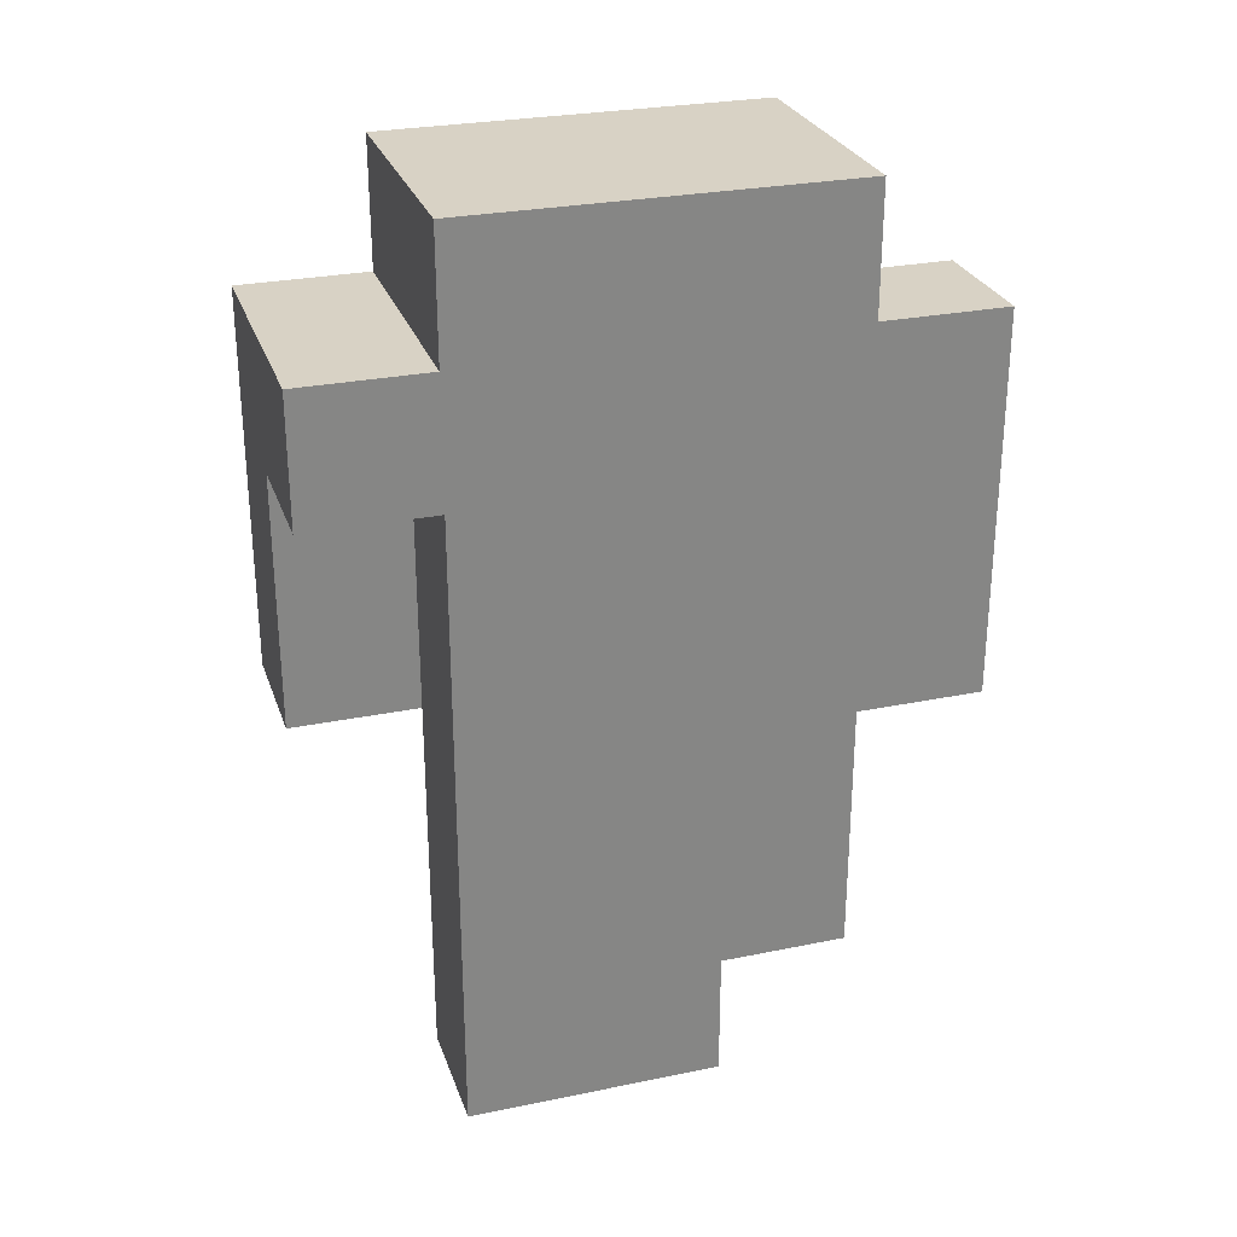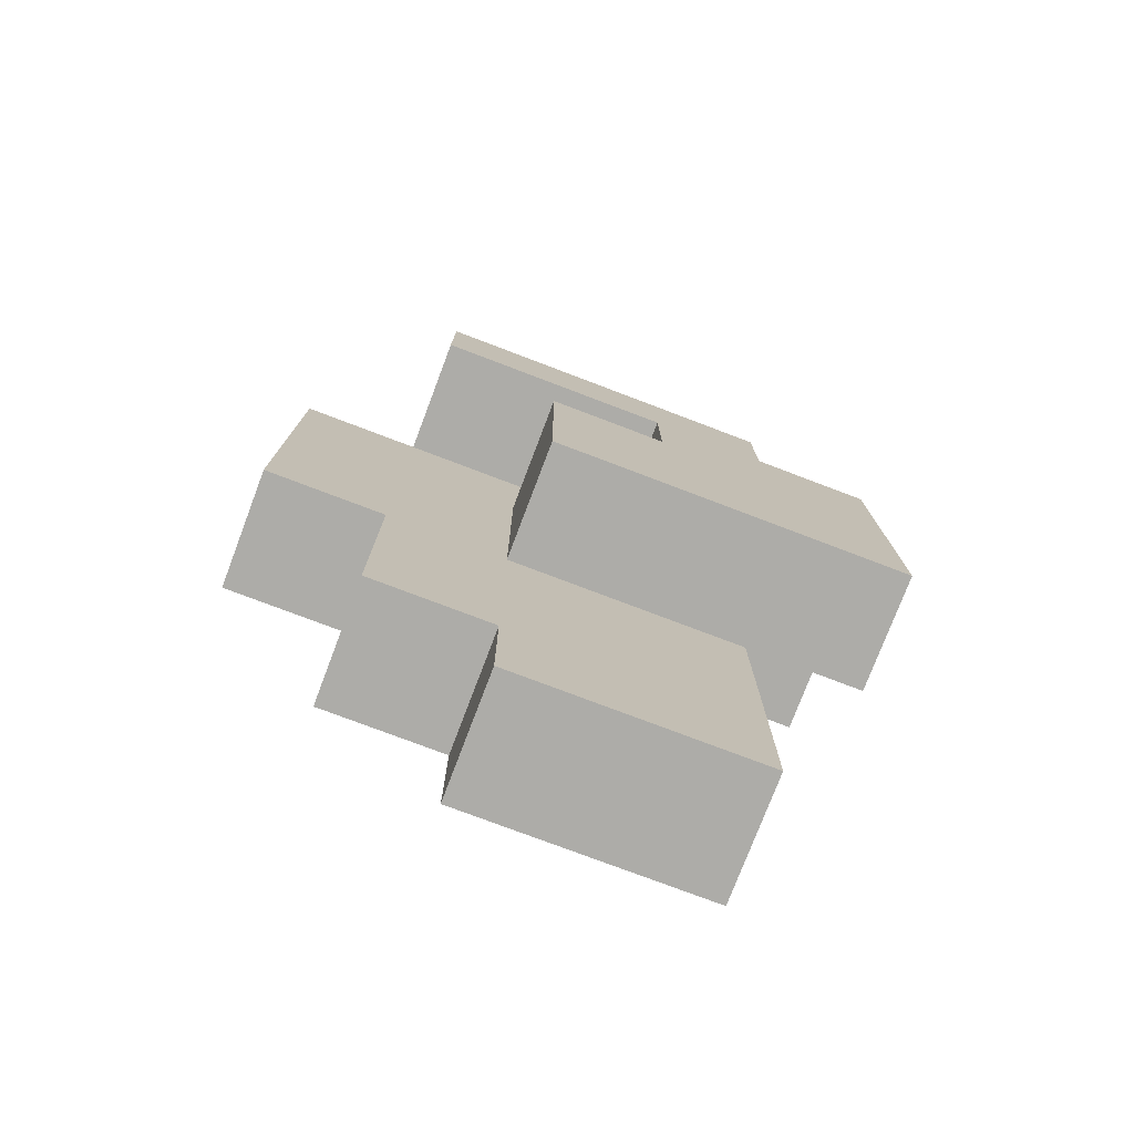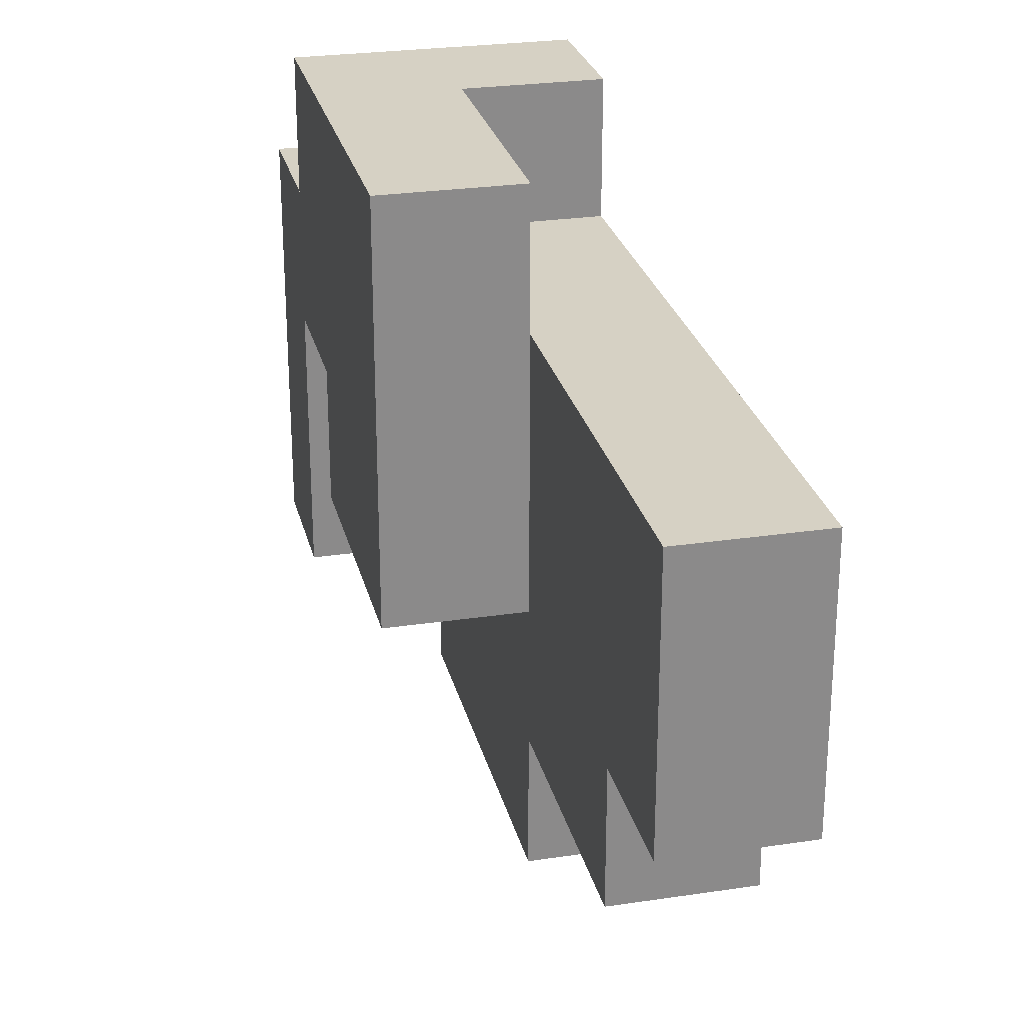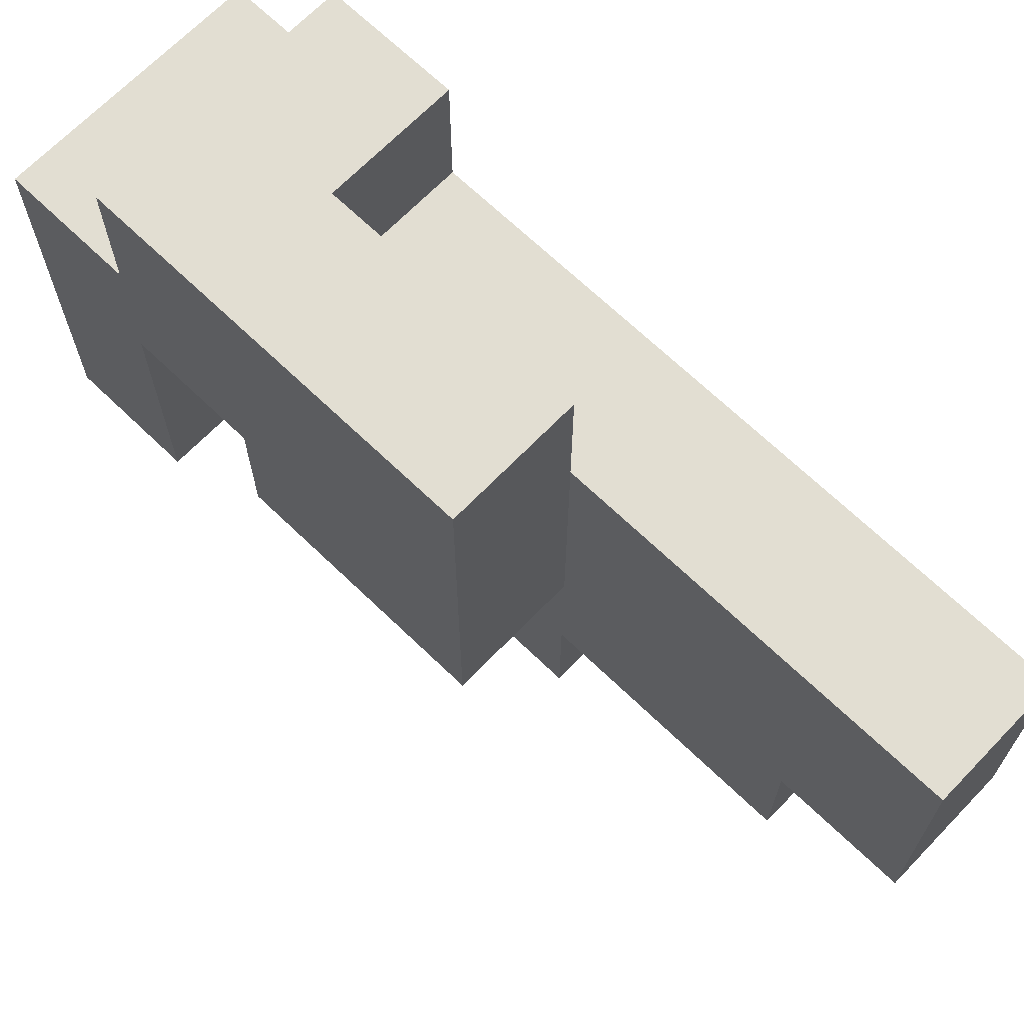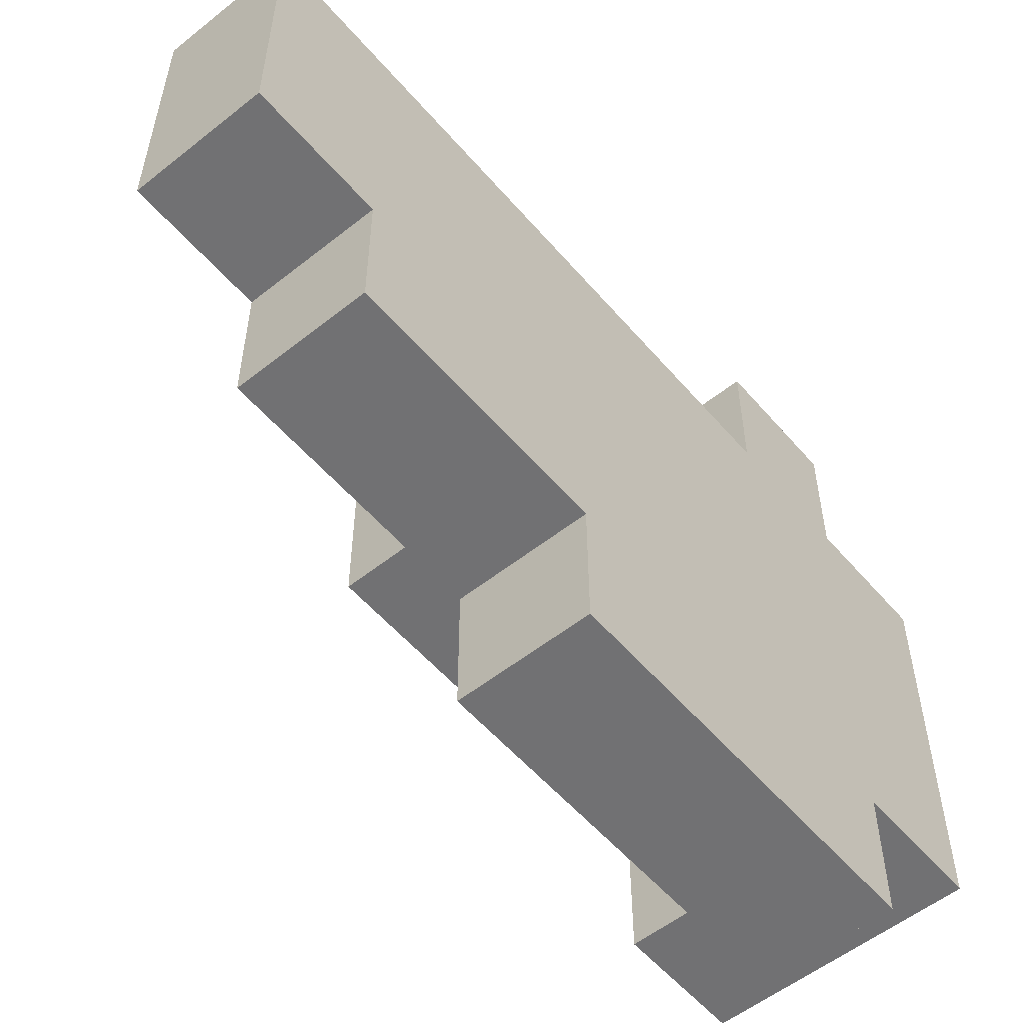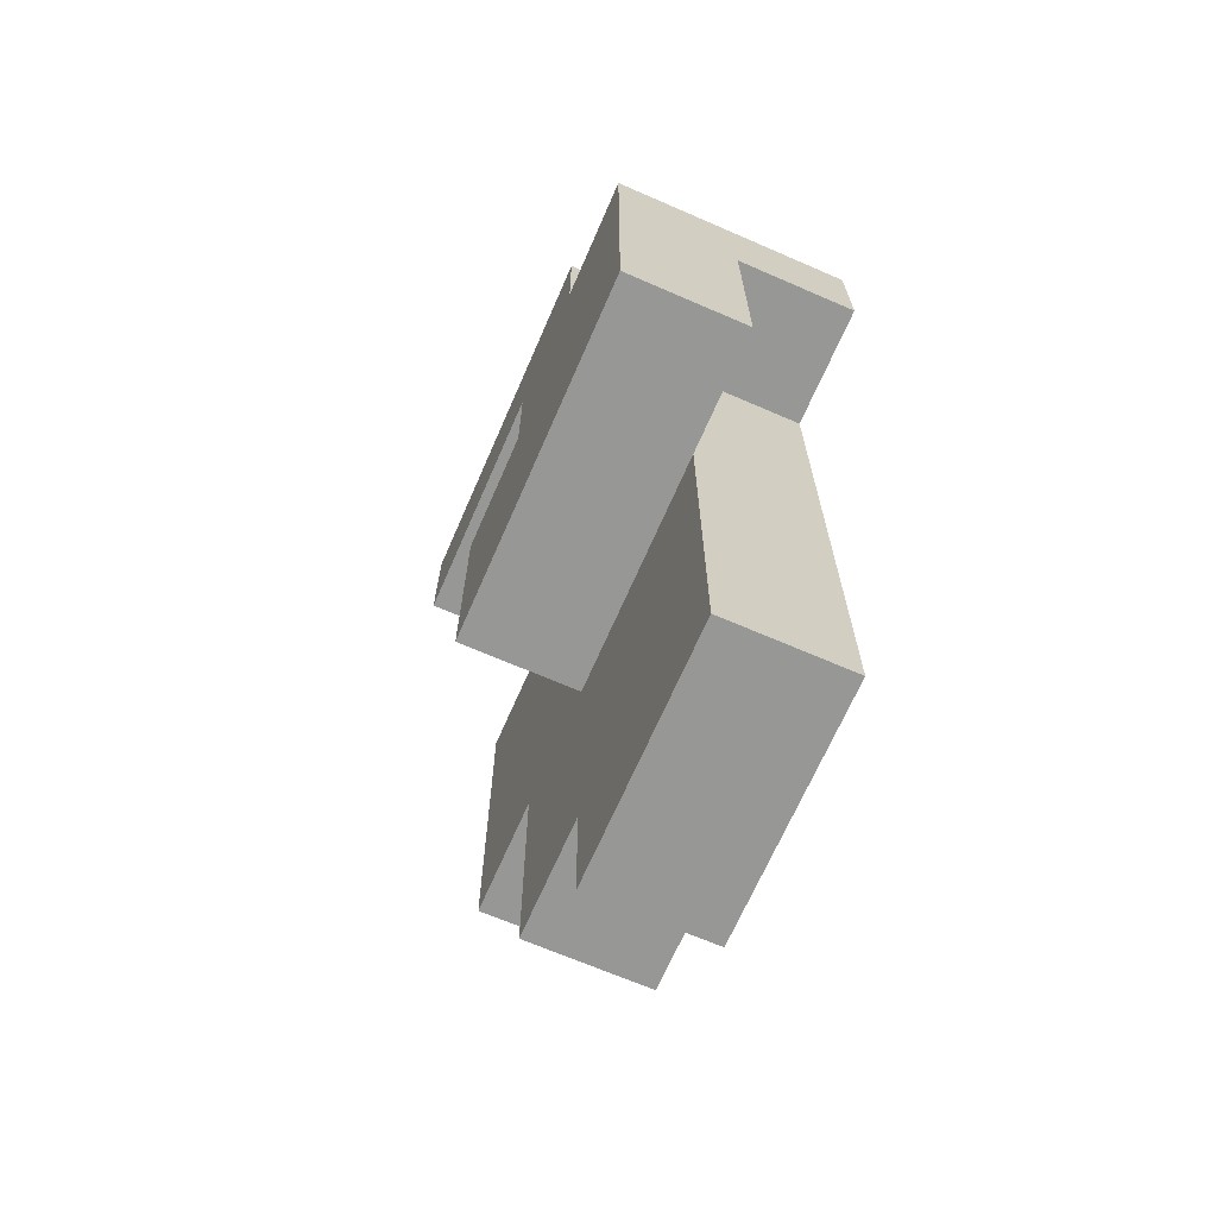
<metadata>
{"format":"obj","ext":"obj","renderer":"f3d","projection":"perspective","resolution":1024,"background":"white","views":[{"elev":27.7,"azim":72.6,"up":"+Y"},{"elev":-76.7,"azim":-110.8,"up":"+Y"},{"elev":26.6,"azim":-13.2,"up":"+Z"},{"elev":67.8,"azim":-46.0,"up":"+Z"},{"elev":-55.3,"azim":39.9,"up":"+Z"},{"elev":-68.1,"azim":-23.5,"up":"+Y"}]}
</metadata>
<code>
o
v 0.7 3.3 0.1
v 0.7 3.3 -0.2
v 0.7 3.5 0.1
v 0.7 3.5 0
v 0.7 3.5 -0.1
v 0.7 3.5 -0.2
v 0.7 3.6 0.1
v 0.7 3.6 0
v 0.7 3.6 -0.1
v 0.7 3.6 -0.3
v 0.7 3.7 0
v 0.7 3.7 -0.3
v 0.8 3 0
v 0.8 3 -0.2
v 0.8 3.1 -0.2
v 0.8 3.1 -0.3
v 0.8 3.2 0
v 0.8 3.2 -0.3
v 0.8 3.3 0
v 0.8 3.3 -0.2
v 0.8 3.3 -0.3
v 0.8 3.3 -0.4
v 0.8 3.5 -0.1
v 0.8 3.5 -0.2
v 0.8 3.6 -0.1
v 0.8 3.6 -0.3
v 0.8 3.6 -0.4
v 0.8 3.3 0.1
v 0.8 3.3 0
v 0.8 3.5 0.1
v 0.8 3.5 0
v 0.9 3 0
v 0.9 3 -0.2
v 0.9 3.1 -0.2
v 0.9 3.1 -0.3
v 0.9 3.2 0
v 0.9 3.2 -0.3
v 0.9 3.3 0
v 0.9 3.3 -0.3
v 0.9 3.3 -0.4
v 0.9 3.5 0.1
v 0.9 3.5 0
v 0.9 3.6 0.1
v 0.9 3.6 0
v 0.9 3.6 -0.3
v 0.9 3.6 -0.4
v 0.9 3.7 0
v 0.9 3.7 -0.3
v 0.7 3.3 0.1
v 0.7 3.5 0.1
v 0.7 3.6 0.1
v 0.8 3.3 0.1
v 0.8 3.5 0.1
v 0.9 3.5 0.1
v 0.9 3.6 0.1
v 0.7 3.6 0
v 0.7 3.7 0
v 0.8 3 0
v 0.8 3.2 0
v 0.8 3.3 0
v 0.8 3.5 0
v 0.9 3 0
v 0.9 3.2 0
v 0.9 3.3 0
v 0.9 3.5 0
v 0.9 3.6 0
v 0.9 3.7 0
v 0.7 3.5 -0.1
v 0.7 3.6 -0.1
v 0.8 3.5 -0.1
v 0.8 3.6 -0.1
v 0.7 3.3 -0.2
v 0.7 3.5 -0.2
v 0.8 3 -0.2
v 0.8 3.1 -0.2
v 0.8 3.3 -0.2
v 0.8 3.5 -0.2
v 0.9 3 -0.2
v 0.9 3.1 -0.2
v 0.7 3.6 -0.3
v 0.7 3.7 -0.3
v 0.8 3.1 -0.3
v 0.8 3.2 -0.3
v 0.8 3.3 -0.3
v 0.8 3.6 -0.3
v 0.9 3.1 -0.3
v 0.9 3.2 -0.3
v 0.9 3.3 -0.3
v 0.9 3.6 -0.3
v 0.9 3.7 -0.3
v 0.8 3.3 -0.4
v 0.8 3.6 -0.4
v 0.9 3.3 -0.4
v 0.9 3.6 -0.4
v 0.8 3 0
v 0.9 3 0
v 0.8 3 -0.2
v 0.9 3 -0.2
v 0.8 3.1 -0.2
v 0.9 3.1 -0.2
v 0.8 3.1 -0.3
v 0.9 3.1 -0.3
v 0.7 3.3 0.1
v 0.8 3.3 0.1
v 0.8 3.3 0
v 0.7 3.3 -0.2
v 0.8 3.3 -0.2
v 0.8 3.3 -0.3
v 0.9 3.3 -0.3
v 0.8 3.3 -0.4
v 0.9 3.3 -0.4
v 0.8 3.5 0.1
v 0.9 3.5 0.1
v 0.8 3.5 0
v 0.9 3.5 0
v 0.7 3.6 -0.1
v 0.8 3.6 -0.1
v 0.7 3.6 -0.3
v 0.8 3.6 -0.3
v 0.7 3.5 -0.1
v 0.8 3.5 -0.1
v 0.7 3.5 -0.2
v 0.8 3.5 -0.2
v 0.7 3.6 0.1
v 0.9 3.6 0.1
v 0.7 3.6 0
v 0.9 3.6 0
v 0.8 3.6 -0.3
v 0.9 3.6 -0.3
v 0.8 3.6 -0.4
v 0.9 3.6 -0.4
v 0.7 3.7 0
v 0.9 3.7 0
v 0.7 3.7 -0.3
v 0.9 3.7 -0.3
f 3 2 1
f 4 2 3
f 5 2 4
f 6 2 5
f 7 4 3
f 8 5 4
f 8 4 7
f 9 5 8
f 11 9 8
f 11 10 9
f 12 10 11
f 15 14 13
f 17 15 13
f 17 16 15
f 18 16 17
f 19 18 17
f 20 18 19
f 21 18 20
f 24 21 20
f 24 22 21
f 25 24 23
f 26 22 24
f 26 24 25
f 27 22 26
f 28 29 30
f 30 29 31
f 32 33 34
f 32 34 36
f 34 35 36
f 36 35 37
f 36 37 38
f 38 37 39
f 38 39 42
f 39 40 42
f 41 42 43
f 42 40 44
f 43 42 44
f 44 40 45
f 45 40 46
f 44 45 47
f 47 45 48
f 52 50 49
f 53 51 50
f 53 50 52
f 54 51 53
f 55 51 54
f 62 59 58
f 63 60 59
f 63 59 62
f 64 61 60
f 64 60 63
f 65 61 64
f 66 57 56
f 67 57 66
f 68 69 70
f 70 69 71
f 72 73 76
f 76 73 77
f 74 75 78
f 78 75 79
f 80 81 85
f 82 83 86
f 83 84 87
f 86 83 87
f 87 84 88
f 85 81 89
f 89 81 90
f 91 92 93
f 93 92 94
f 97 96 95
f 98 96 97
f 101 100 99
f 102 100 101
f 105 104 103
f 106 105 103
f 107 105 106
f 110 109 108
f 111 109 110
f 114 113 112
f 115 113 114
f 118 117 116
f 119 117 118
f 120 121 122
f 122 121 123
f 124 125 126
f 126 125 127
f 128 129 130
f 130 129 131
f 132 133 134
f 134 133 135

</code>
